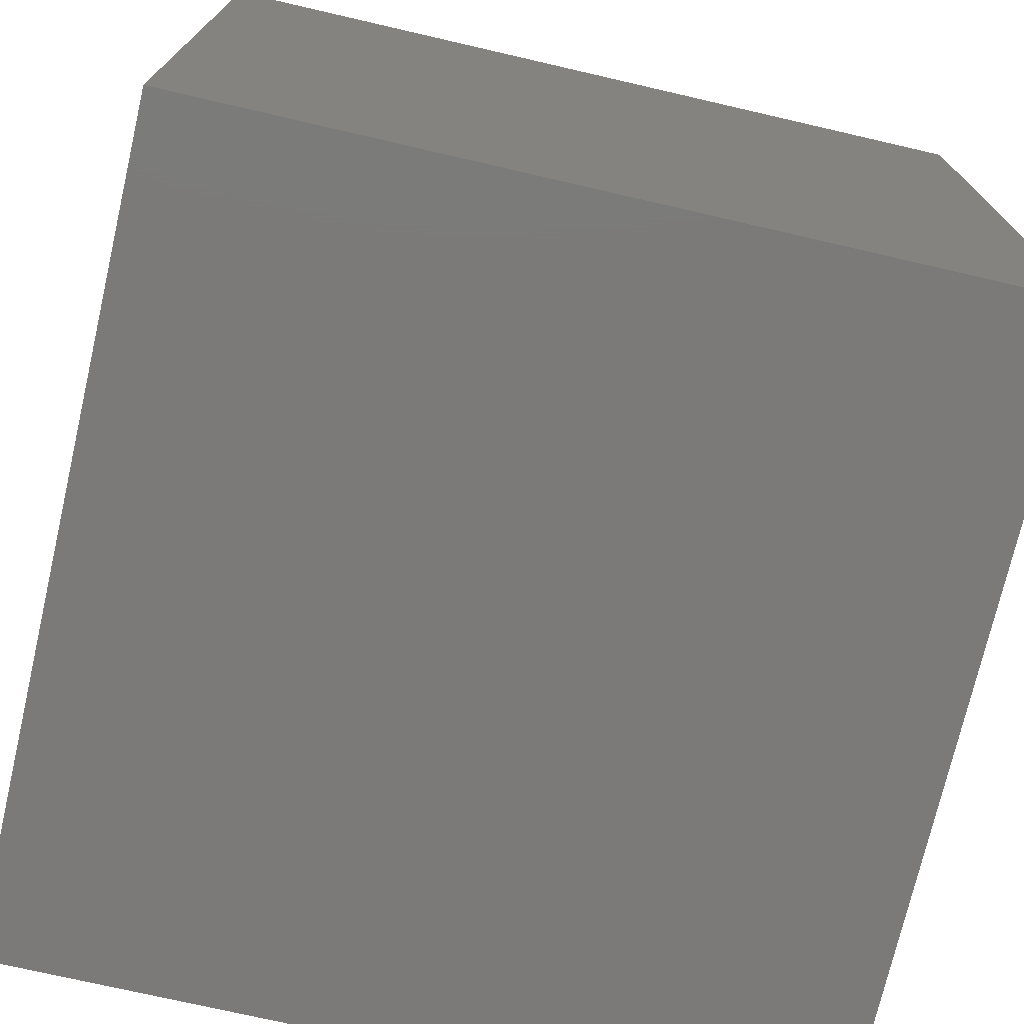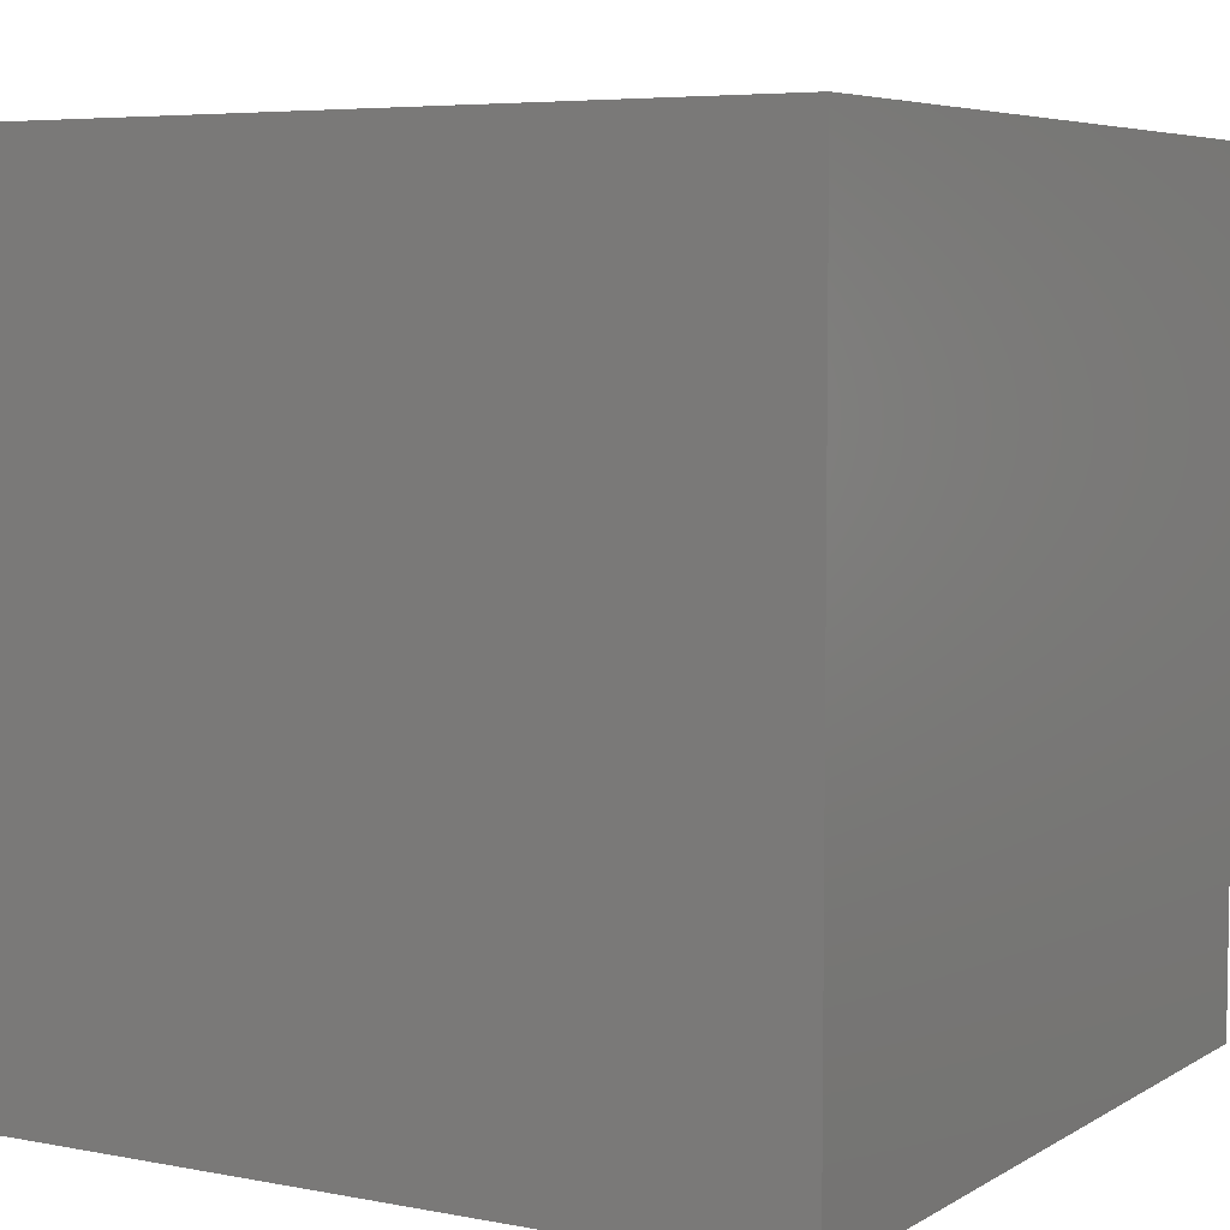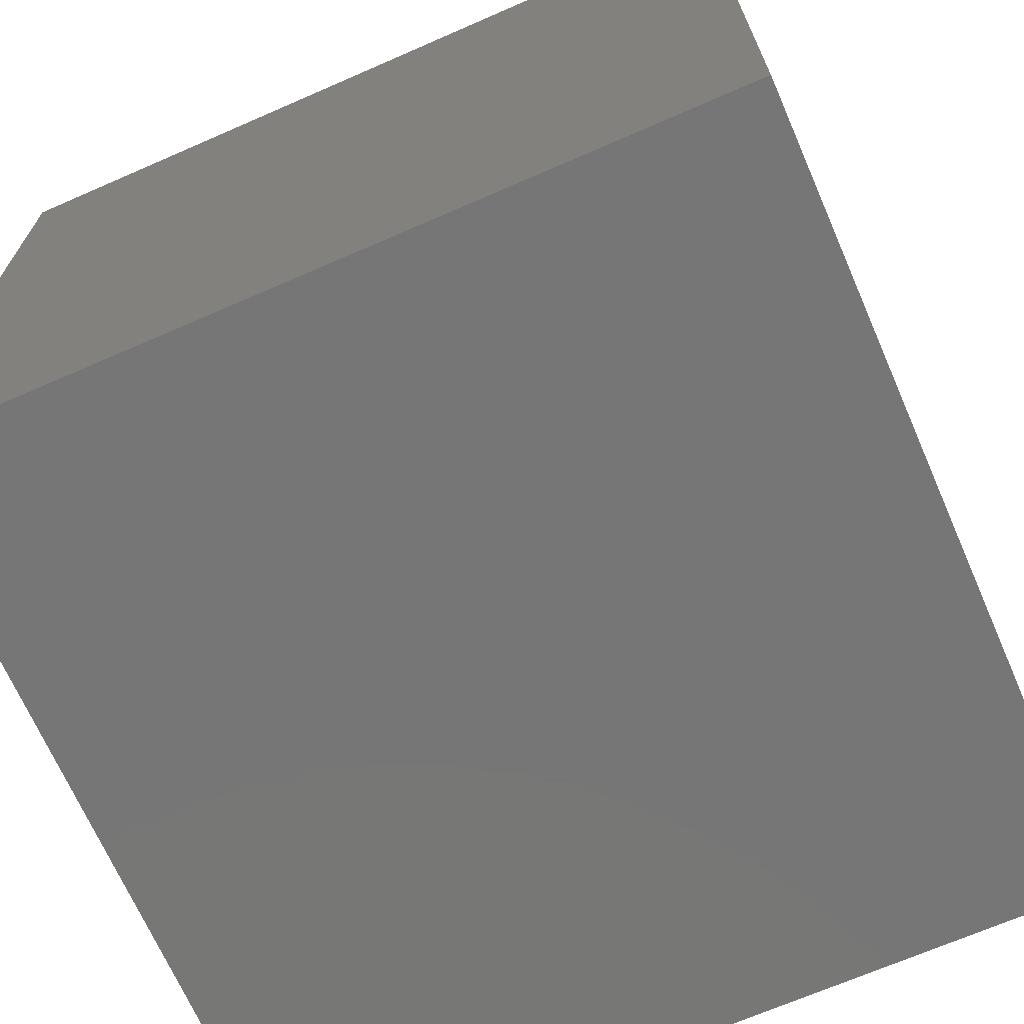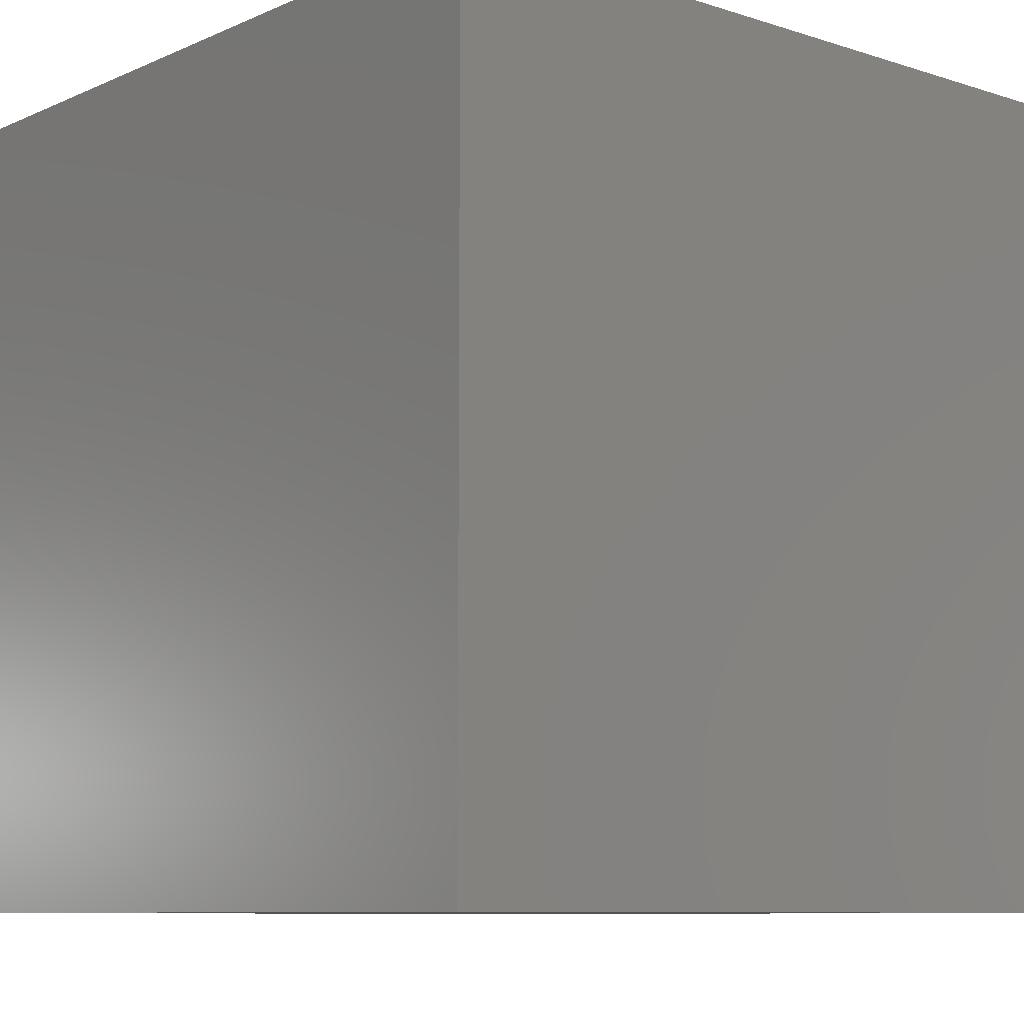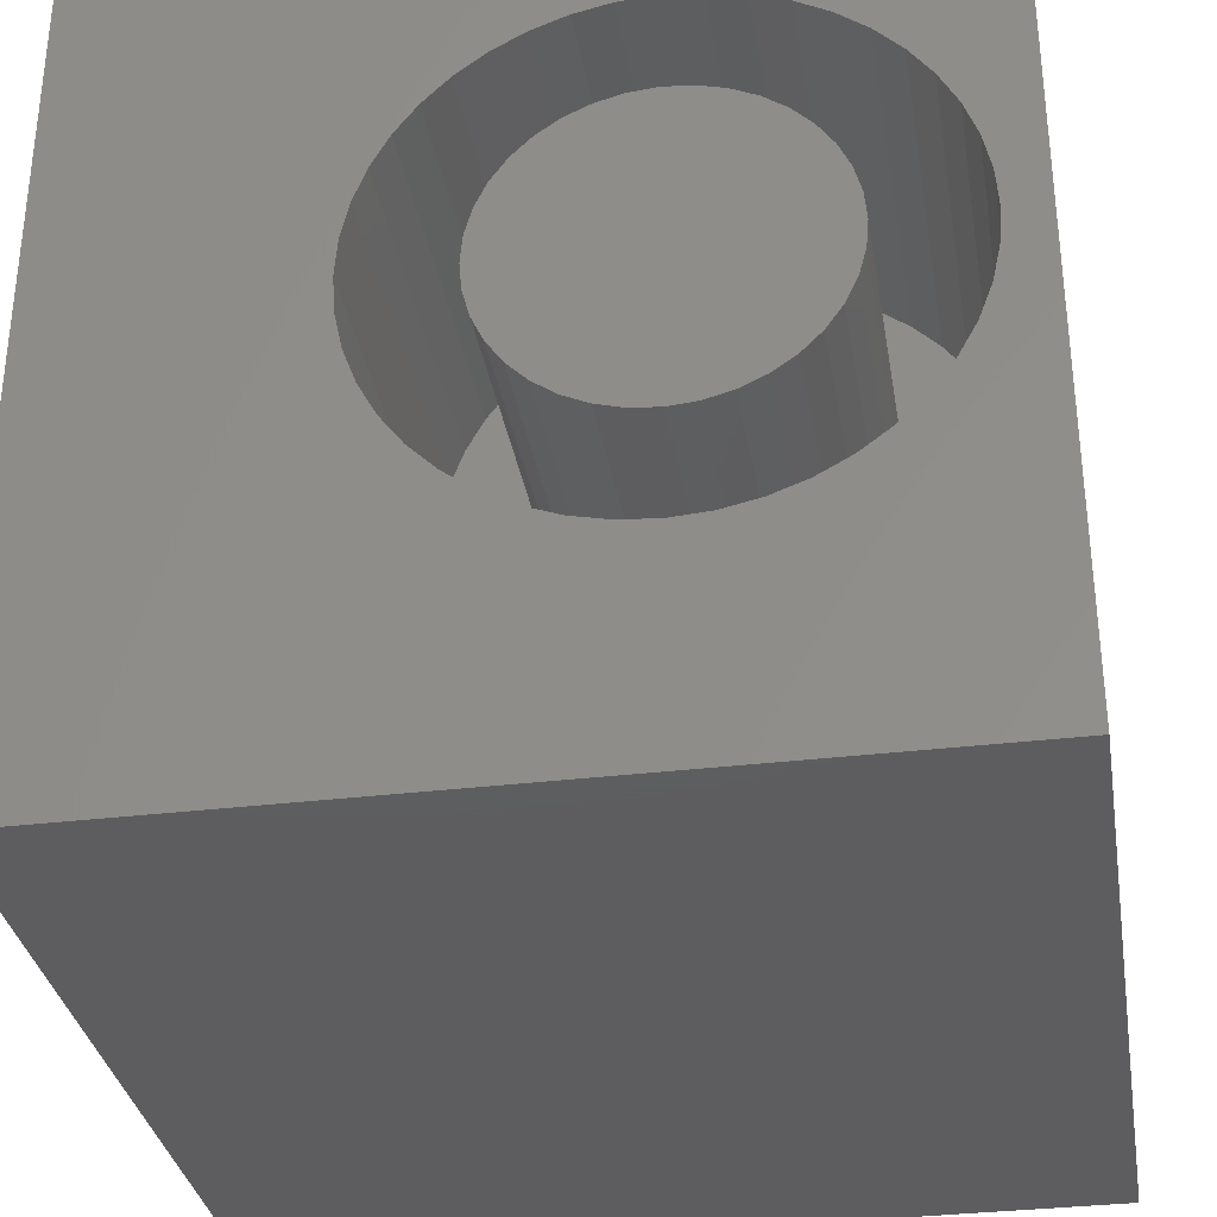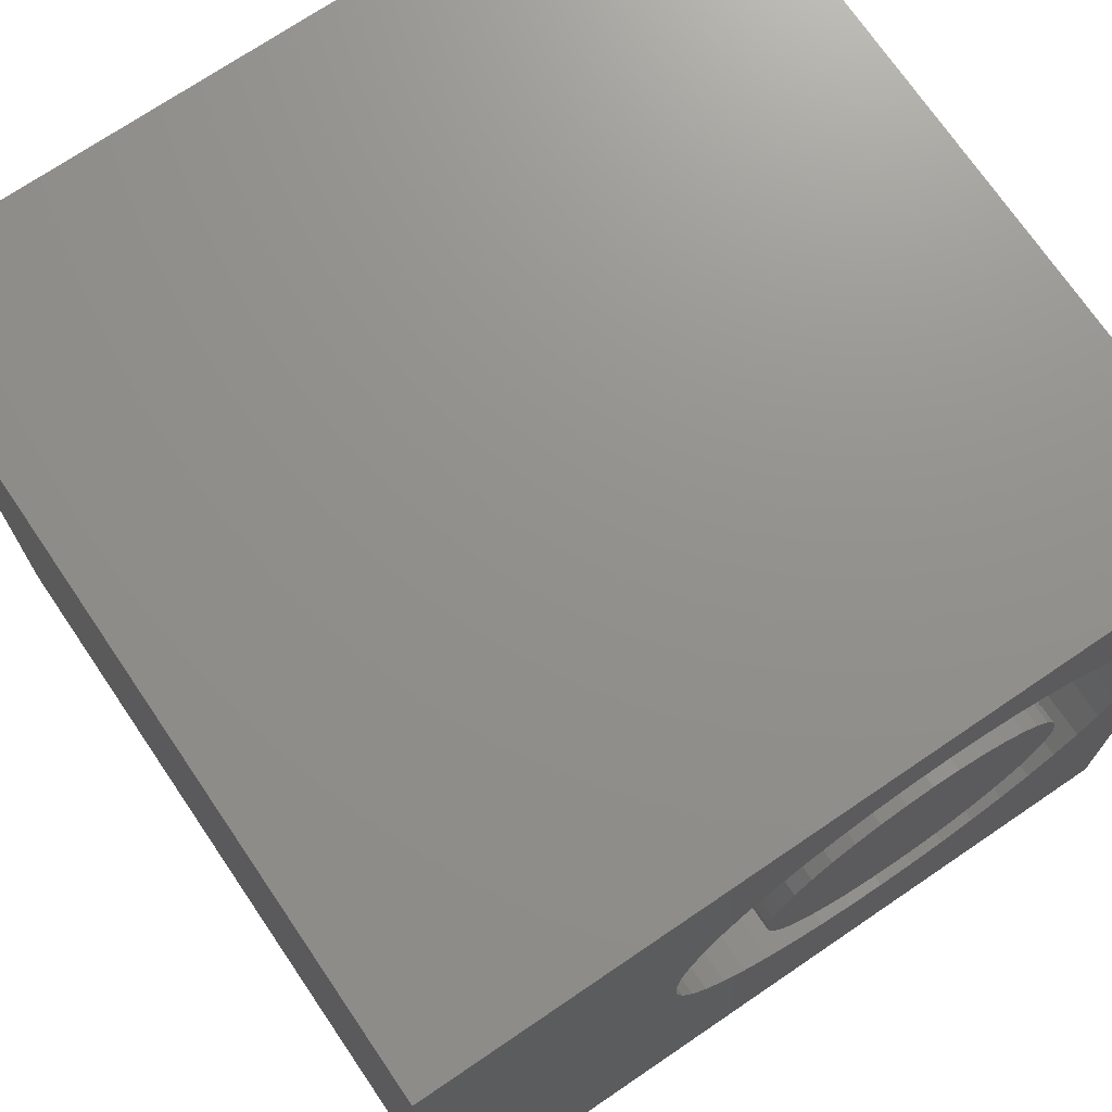
<metadata>
{"format":"stl","ext":"stl","renderer":"f3d","projection":"perspective","resolution":1024,"background":"white","views":[{"elev":-73.6,"azim":-103.0,"up":"+Y"},{"elev":5.7,"azim":120.6,"up":"+Z"},{"elev":-69.0,"azim":-156.4,"up":"+Y"},{"elev":-8.7,"azim":139.3,"up":"+Z"},{"elev":-33.2,"azim":9.4,"up":"+Y"},{"elev":72.1,"azim":-34.2,"up":"+Y"}]}
</metadata>
<code>
# stl→obj: 168 verts, 332 faces
v 0 10 10
v 0 10 0
v 0 0 10
v 0 0 0
v 10 0 10
v 10 10 10
v 9.497 5.746 10
v 9.465 5.296 10
v 9.369 4.855 10
v 9.212 4.433 10
v 3.675 7.456 10
v 3.946 7.817 10
v 4.265 8.136 10
v 5.444 8.78 10
v 5.885 8.876 10
v 6.335 8.908 10
v 6.785 8.876 10
v 7.226 8.78 10
v 8.995 4.037 10
v 8.725 3.675 10
v 8.406 3.356 10
v 4.626 8.406 10
v 5.022 8.623 10
v 8.045 3.086 10
v 7.649 2.87 10
v 7.226 2.712 10
v 6.785 2.616 10
v 6.335 2.584 10
v 5.885 2.616 10
v 5.444 2.712 10
v 8.406 8.136 10
v 8.725 7.817 10
v 8.995 7.456 10
v 9.212 7.06 10
v 9.369 6.637 10
v 9.465 6.196 10
v 5.022 2.87 10
v 4.626 3.086 10
v 4.265 3.356 10
v 7.649 8.623 10
v 8.045 8.406 10
v 3.946 3.675 10
v 3.675 4.037 10
v 3.459 4.433 10
v 3.205 6.196 10
v 3.301 6.637 10
v 3.459 7.06 10
v 3.301 4.855 10
v 3.205 5.296 10
v 3.173 5.746 10
v 10 10 0
v 10 0 0
v 9.465 5.296 5.278
v 9.497 5.746 5.278
v 9.465 6.196 5.278
v 9.369 6.637 5.278
v 9.212 7.06 5.278
v 8.995 7.456 5.278
v 8.725 7.817 5.278
v 8.406 8.136 5.278
v 8.045 8.406 5.278
v 7.649 8.623 5.278
v 7.226 8.78 5.278
v 6.785 8.876 5.278
v 6.335 8.908 5.278
v 5.885 8.876 5.278
v 5.444 8.78 5.278
v 5.022 8.623 5.278
v 4.626 8.406 5.278
v 4.265 8.136 5.278
v 3.946 7.817 5.278
v 3.675 7.456 5.278
v 3.459 7.06 5.278
v 3.301 6.637 5.278
v 3.205 6.196 5.278
v 3.173 5.746 5.278
v 3.205 5.296 5.278
v 3.301 4.855 5.278
v 3.459 4.433 5.278
v 3.675 4.037 5.278
v 3.946 3.675 5.278
v 4.265 3.356 5.278
v 4.626 3.086 5.278
v 5.022 2.87 5.278
v 5.444 2.712 5.278
v 5.885 2.616 5.278
v 6.335 2.584 5.278
v 6.785 2.616 5.278
v 7.226 2.712 5.278
v 7.649 2.87 5.278
v 8.045 3.086 5.278
v 8.406 3.356 5.278
v 8.725 3.675 5.278
v 8.995 4.037 5.278
v 9.212 4.433 5.278
v 9.369 4.855 5.278
v 8.014 4.777 5.278
v 8.157 5.083 5.278
v 8.244 5.41 5.278
v 8.273 5.746 5.278
v 8.244 6.083 5.278
v 8.157 6.409 5.278
v 6.998 3.925 5.278
v 7.304 4.068 5.278
v 7.581 4.262 5.278
v 7.82 4.5 5.278
v 4.657 6.715 5.278
v 4.514 6.409 5.278
v 4.427 6.083 5.278
v 4.397 5.746 5.278
v 4.427 5.41 5.278
v 4.514 5.083 5.278
v 7.304 7.425 5.278
v 6.998 7.567 5.278
v 6.672 7.655 5.278
v 6.335 7.684 5.278
v 5.999 7.655 5.278
v 5.672 7.567 5.278
v 5.366 4.068 5.278
v 5.672 3.925 5.278
v 5.999 3.838 5.278
v 6.335 3.808 5.278
v 6.672 3.838 5.278
v 5.366 7.425 5.278
v 5.09 7.231 5.278
v 4.851 6.992 5.278
v 4.657 4.777 5.278
v 4.851 4.5 5.278
v 5.09 4.262 5.278
v 8.014 6.715 5.278
v 7.82 6.992 5.278
v 7.581 7.231 5.278
v 8.273 5.746 10
v 8.244 5.41 10
v 8.157 5.083 10
v 8.014 4.777 10
v 7.82 4.5 10
v 7.581 4.262 10
v 7.304 4.068 10
v 6.998 3.925 10
v 6.672 3.838 10
v 6.335 3.808 10
v 5.999 3.838 10
v 5.672 3.925 10
v 5.366 4.068 10
v 5.09 4.262 10
v 4.851 4.5 10
v 4.657 4.777 10
v 4.514 5.083 10
v 4.427 5.41 10
v 4.397 5.746 10
v 4.427 6.083 10
v 4.514 6.409 10
v 4.657 6.715 10
v 4.851 6.992 10
v 5.09 7.231 10
v 5.366 7.425 10
v 5.672 7.567 10
v 5.999 7.655 10
v 6.335 7.684 10
v 6.672 7.655 10
v 6.998 7.567 10
v 7.304 7.425 10
v 7.581 7.231 10
v 7.82 6.992 10
v 8.014 6.715 10
v 8.157 6.409 10
v 8.244 6.083 10
f 1 2 3
f 3 2 4
f 5 6 7
f 7 8 5
f 5 8 9
f 5 9 10
f 11 12 1
f 1 12 13
f 14 15 1
f 1 15 16
f 1 16 6
f 6 16 17
f 6 17 18
f 10 19 5
f 5 19 20
f 5 20 21
f 13 22 1
f 1 22 23
f 1 23 14
f 21 24 5
f 5 24 25
f 5 25 26
f 26 27 5
f 5 27 28
f 5 28 3
f 3 28 29
f 3 29 30
f 31 32 6
f 6 32 33
f 6 33 34
f 34 35 6
f 6 35 36
f 6 36 7
f 30 37 3
f 3 37 38
f 3 38 39
f 18 40 6
f 6 40 41
f 6 41 31
f 39 42 3
f 3 42 43
f 3 43 44
f 45 46 1
f 1 46 47
f 1 47 11
f 44 48 3
f 3 48 49
f 3 49 1
f 1 49 50
f 1 50 45
f 51 6 52
f 52 6 5
f 2 51 4
f 4 51 52
f 6 51 1
f 1 51 2
f 52 5 4
f 4 5 3
f 53 7 54
f 54 7 36
f 54 36 55
f 55 36 35
f 55 35 56
f 56 35 34
f 56 34 57
f 57 34 33
f 57 33 58
f 58 33 32
f 58 32 59
f 59 32 31
f 59 31 60
f 60 31 41
f 60 41 61
f 61 41 40
f 61 40 62
f 62 40 18
f 62 18 63
f 63 18 17
f 63 17 64
f 64 17 16
f 64 16 65
f 65 16 15
f 65 15 66
f 66 15 14
f 66 14 67
f 67 14 23
f 67 23 68
f 68 23 22
f 68 22 69
f 69 22 13
f 69 13 70
f 70 13 12
f 70 12 71
f 71 12 11
f 71 11 72
f 72 11 47
f 72 47 73
f 73 47 46
f 73 46 74
f 74 46 45
f 74 45 75
f 75 45 50
f 75 50 76
f 76 50 49
f 76 49 77
f 77 49 48
f 77 48 78
f 78 48 44
f 78 44 79
f 79 44 43
f 79 43 80
f 80 43 42
f 80 42 81
f 81 42 39
f 81 39 82
f 82 39 38
f 82 38 83
f 83 38 37
f 83 37 84
f 84 37 30
f 84 30 85
f 85 30 29
f 85 29 86
f 86 29 28
f 86 28 87
f 87 28 27
f 87 27 88
f 88 27 26
f 88 26 89
f 89 26 25
f 89 25 90
f 90 25 24
f 90 24 91
f 91 24 21
f 91 21 92
f 92 21 20
f 92 20 93
f 93 20 19
f 93 19 94
f 94 19 10
f 94 10 95
f 95 10 9
f 95 9 96
f 96 9 8
f 96 8 53
f 53 8 7
f 97 95 98
f 98 95 96
f 98 96 99
f 99 96 53
f 99 53 100
f 100 53 54
f 100 54 101
f 101 54 55
f 101 55 102
f 103 90 104
f 104 90 91
f 104 91 105
f 105 91 92
f 105 92 106
f 106 92 93
f 106 93 97
f 97 93 94
f 97 94 95
f 107 73 108
f 108 73 74
f 108 74 109
f 109 74 75
f 109 75 110
f 110 75 76
f 110 76 111
f 111 76 77
f 111 77 112
f 113 62 114
f 114 62 63
f 114 63 115
f 115 63 64
f 115 64 116
f 116 64 65
f 116 65 117
f 117 65 66
f 117 66 118
f 119 84 120
f 120 84 85
f 120 85 121
f 121 85 86
f 121 86 122
f 122 86 87
f 122 87 123
f 123 87 88
f 123 88 103
f 103 88 89
f 103 89 90
f 66 67 118
f 118 67 68
f 118 68 124
f 124 68 69
f 124 69 125
f 125 69 70
f 125 70 126
f 126 70 71
f 126 71 107
f 107 71 72
f 107 72 73
f 77 78 112
f 112 78 79
f 112 79 127
f 127 79 80
f 127 80 128
f 128 80 81
f 128 81 129
f 129 81 82
f 129 82 119
f 119 82 83
f 119 83 84
f 55 56 102
f 102 56 57
f 102 57 130
f 130 57 58
f 130 58 131
f 131 58 59
f 131 59 132
f 132 59 60
f 132 60 113
f 113 60 61
f 113 61 62
f 101 133 100
f 100 133 134
f 100 134 99
f 99 134 135
f 99 135 98
f 98 135 136
f 98 136 97
f 97 136 137
f 97 137 106
f 106 137 138
f 106 138 105
f 105 138 139
f 105 139 104
f 104 139 140
f 104 140 103
f 103 140 141
f 103 141 123
f 123 141 142
f 123 142 122
f 122 142 143
f 122 143 121
f 121 143 144
f 121 144 120
f 120 144 145
f 120 145 119
f 119 145 146
f 119 146 129
f 129 146 147
f 129 147 128
f 128 147 148
f 128 148 127
f 127 148 149
f 127 149 112
f 112 149 150
f 112 150 111
f 111 150 151
f 111 151 110
f 110 151 152
f 110 152 109
f 109 152 153
f 109 153 108
f 108 153 154
f 108 154 107
f 107 154 155
f 107 155 126
f 126 155 156
f 126 156 125
f 125 156 157
f 125 157 124
f 124 157 158
f 124 158 118
f 118 158 159
f 118 159 117
f 117 159 160
f 117 160 116
f 116 160 161
f 116 161 115
f 115 161 162
f 115 162 114
f 114 162 163
f 114 163 113
f 113 163 164
f 113 164 132
f 132 164 165
f 132 165 131
f 131 165 166
f 131 166 130
f 130 166 167
f 130 167 102
f 102 167 168
f 102 168 101
f 101 168 133
f 140 139 159
f 140 159 141
f 141 159 158
f 141 158 157
f 157 156 141
f 141 156 155
f 141 155 154
f 146 145 152
f 152 145 144
f 152 144 143
f 154 153 141
f 141 153 152
f 141 152 142
f 142 152 143
f 134 159 135
f 135 159 136
f 134 133 159
f 159 133 168
f 159 168 167
f 163 162 161
f 150 149 151
f 151 149 148
f 151 148 152
f 152 148 147
f 152 147 146
f 139 138 159
f 159 138 137
f 159 137 136
f 167 166 159
f 159 166 165
f 159 165 160
f 160 165 161
f 161 165 164
f 161 164 163

</code>
